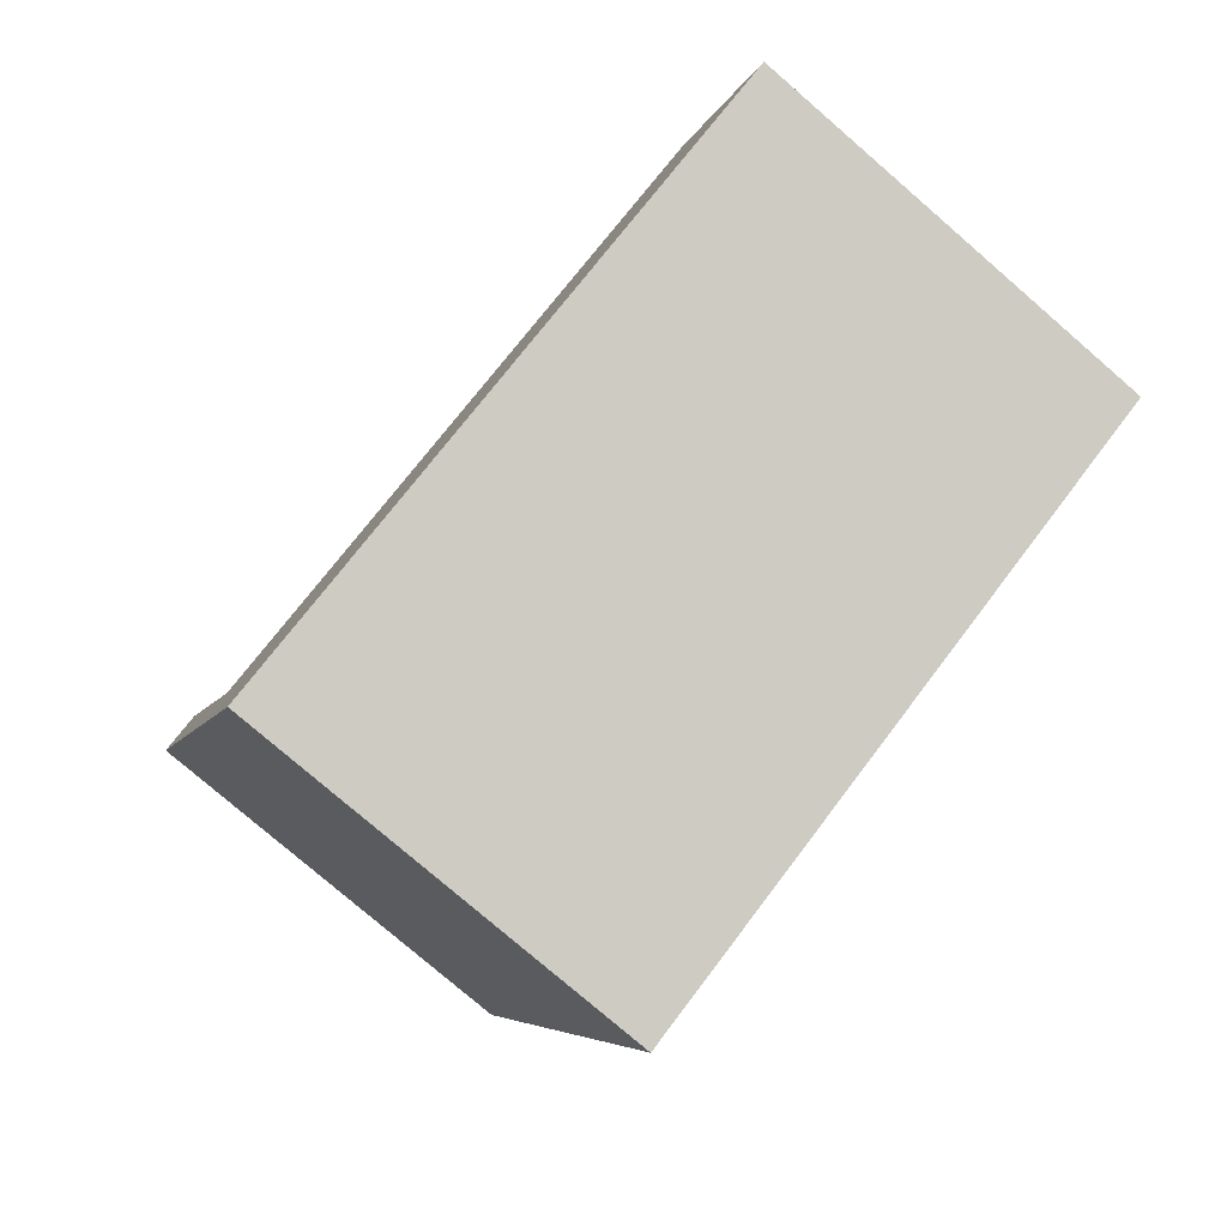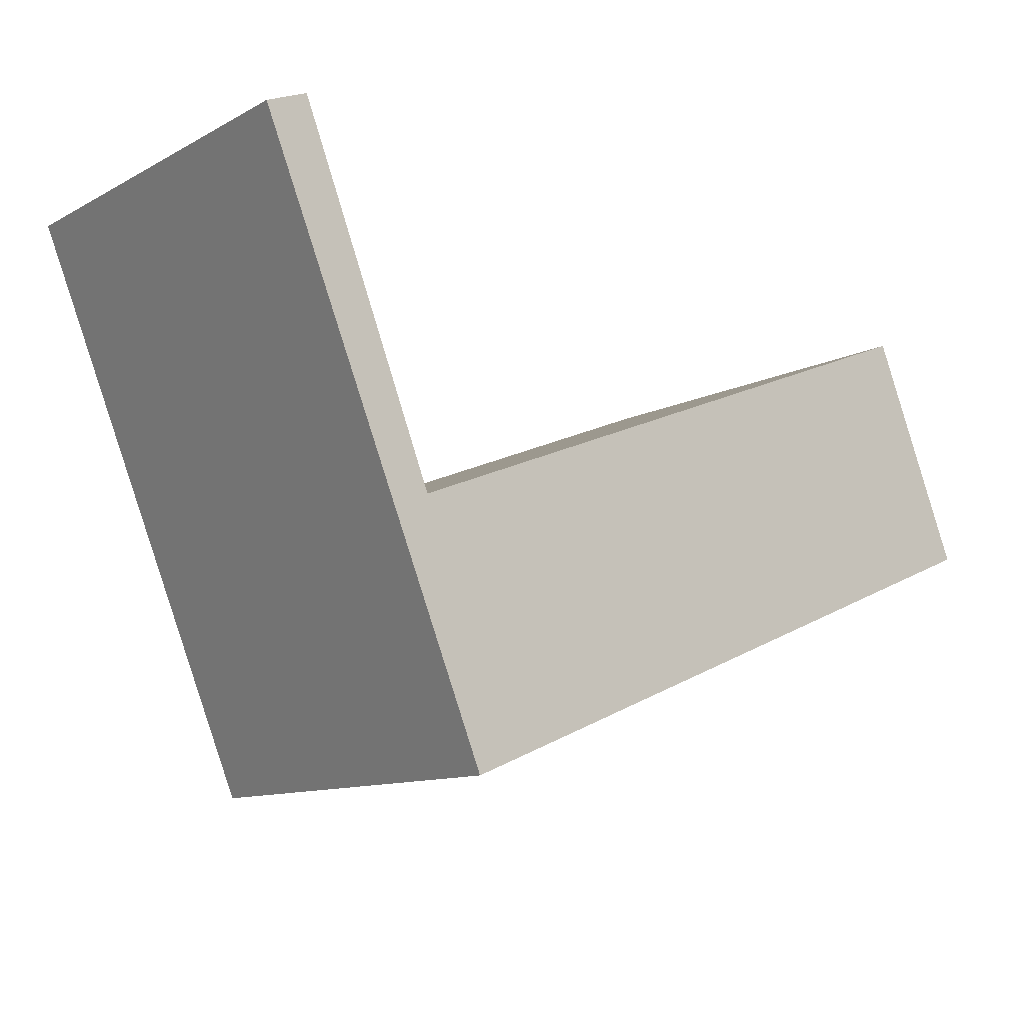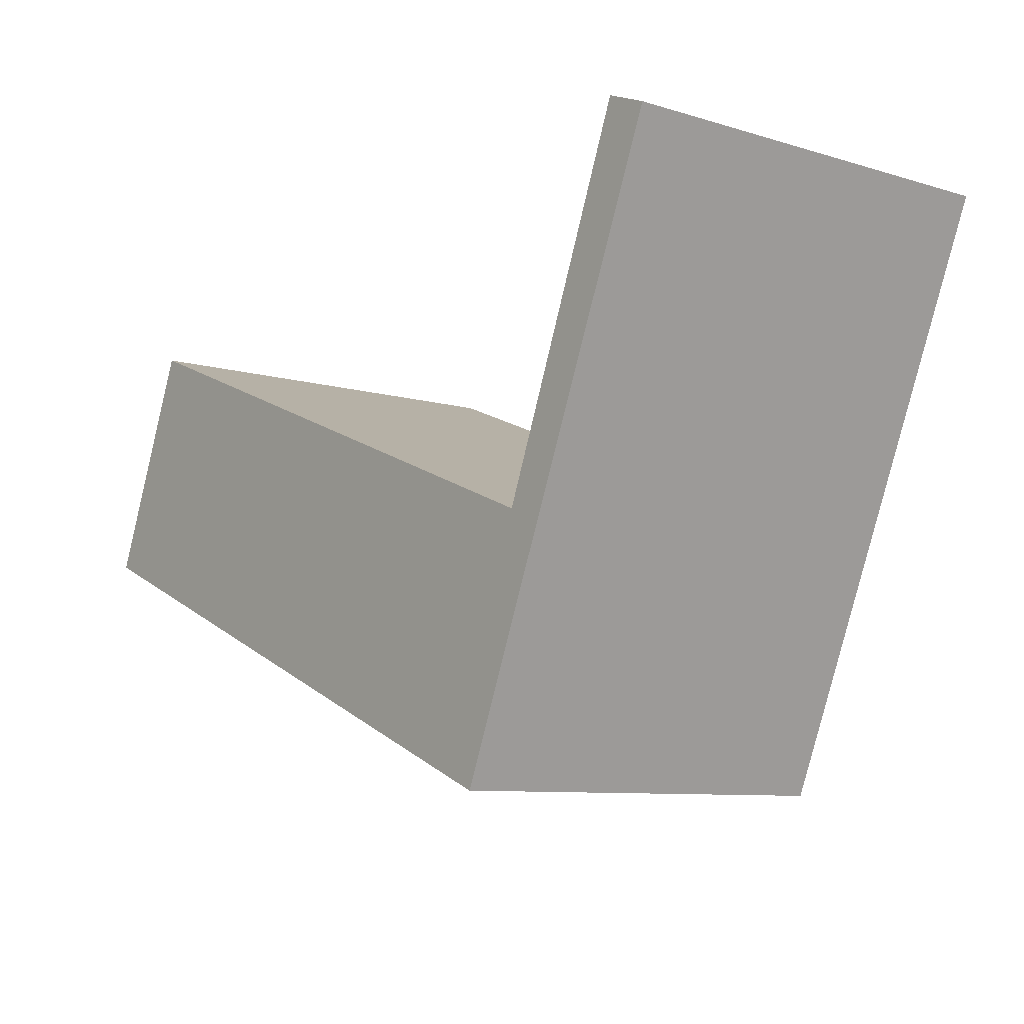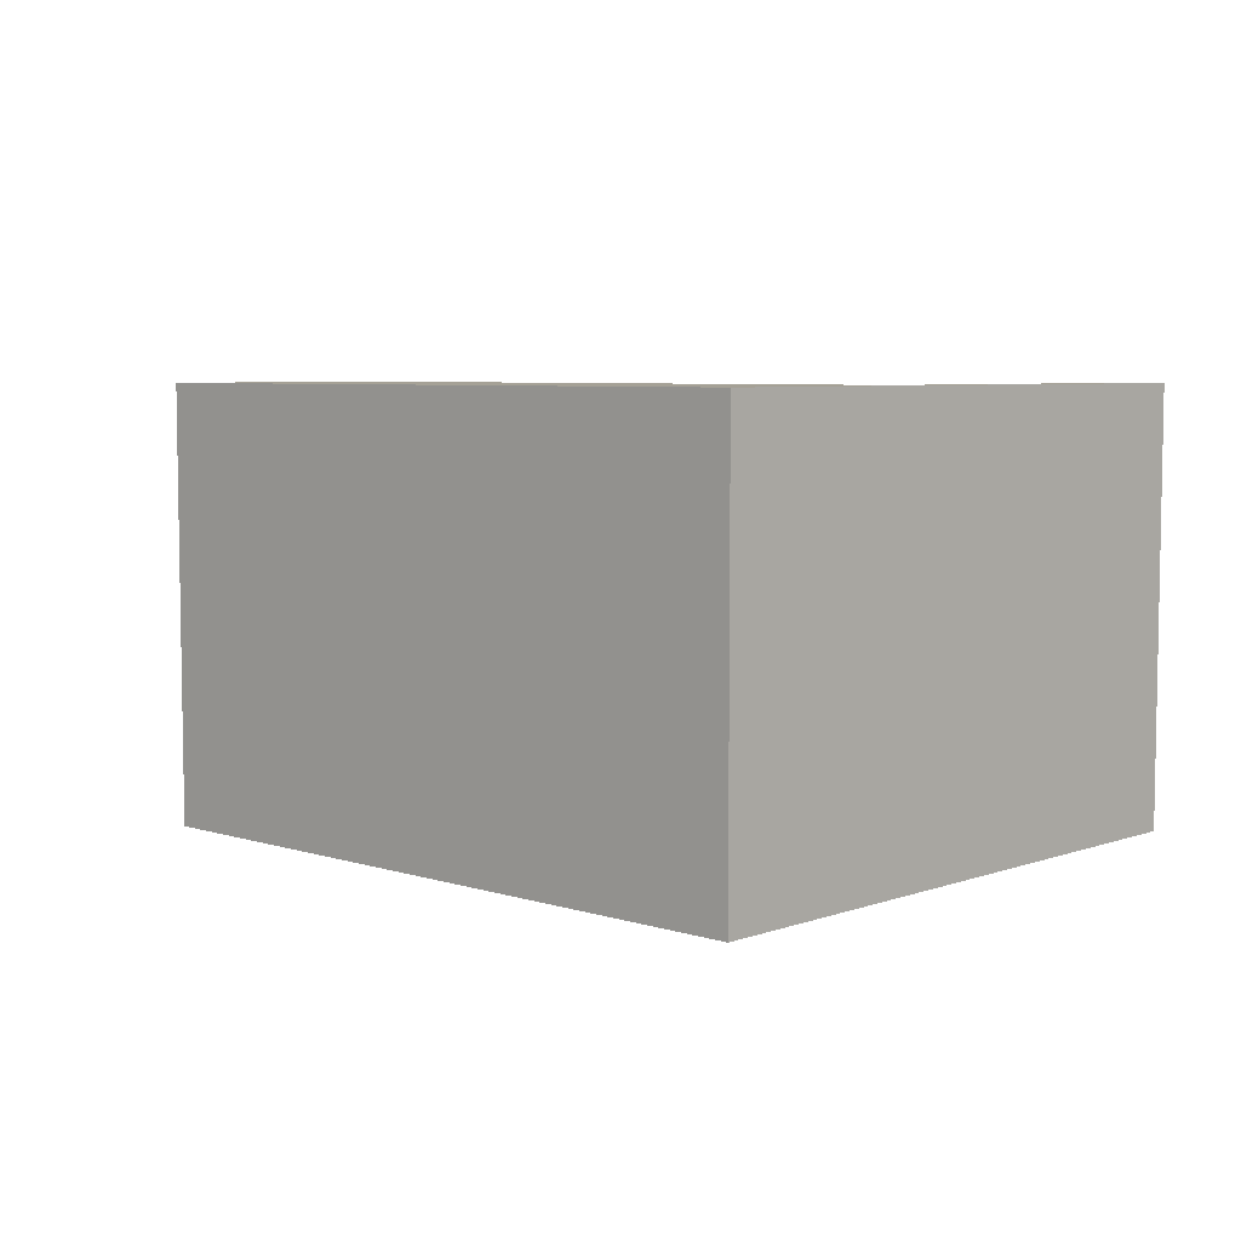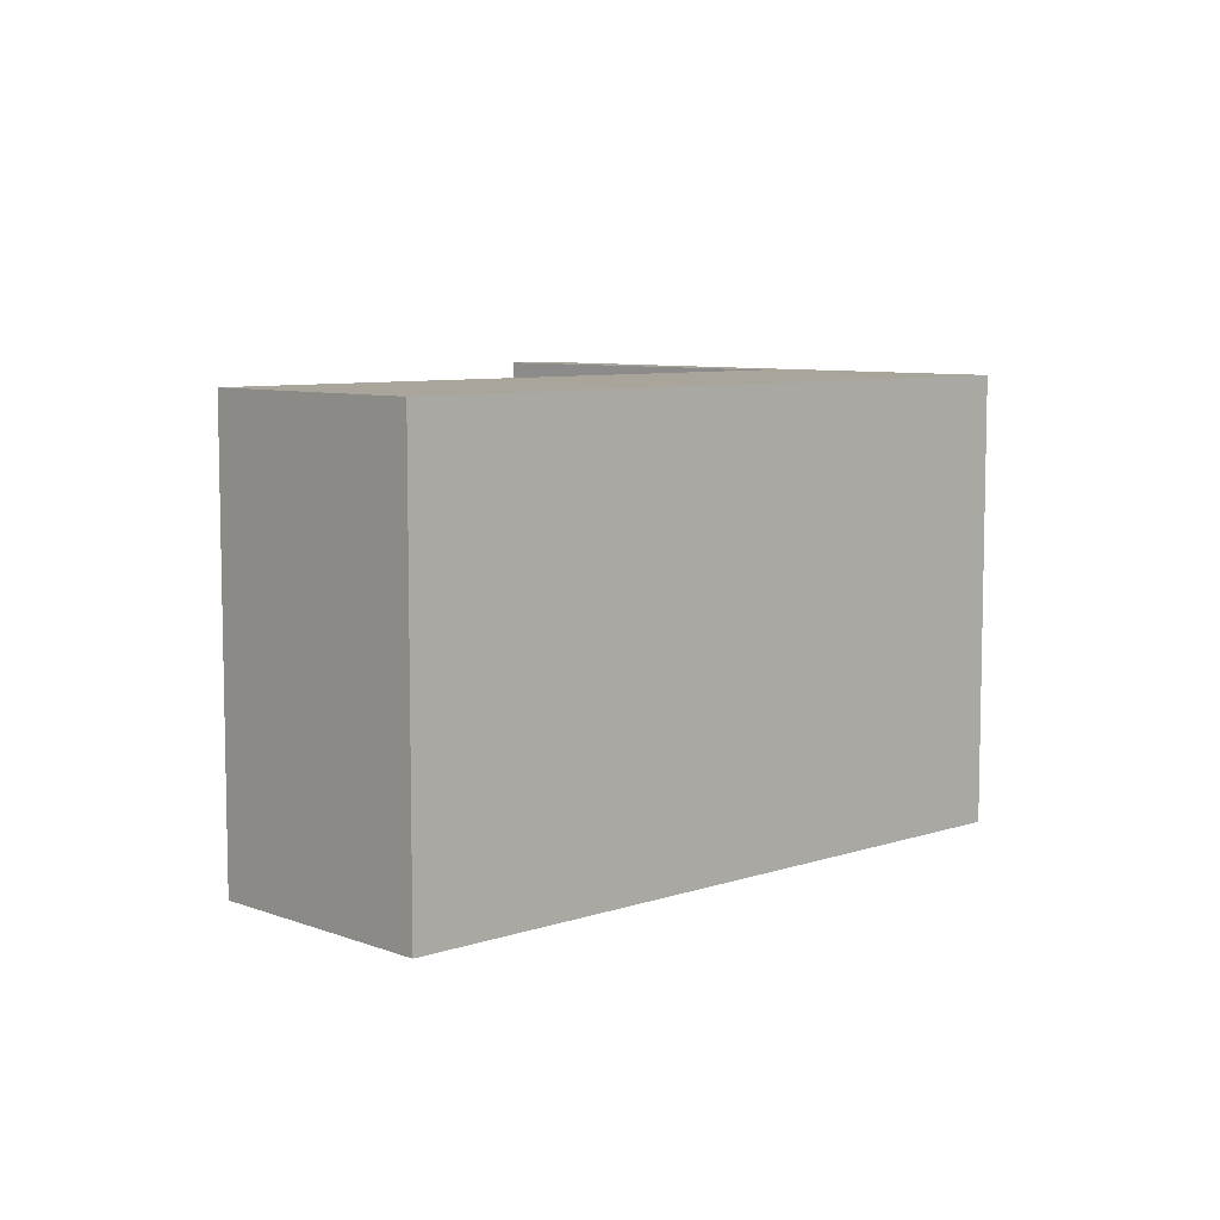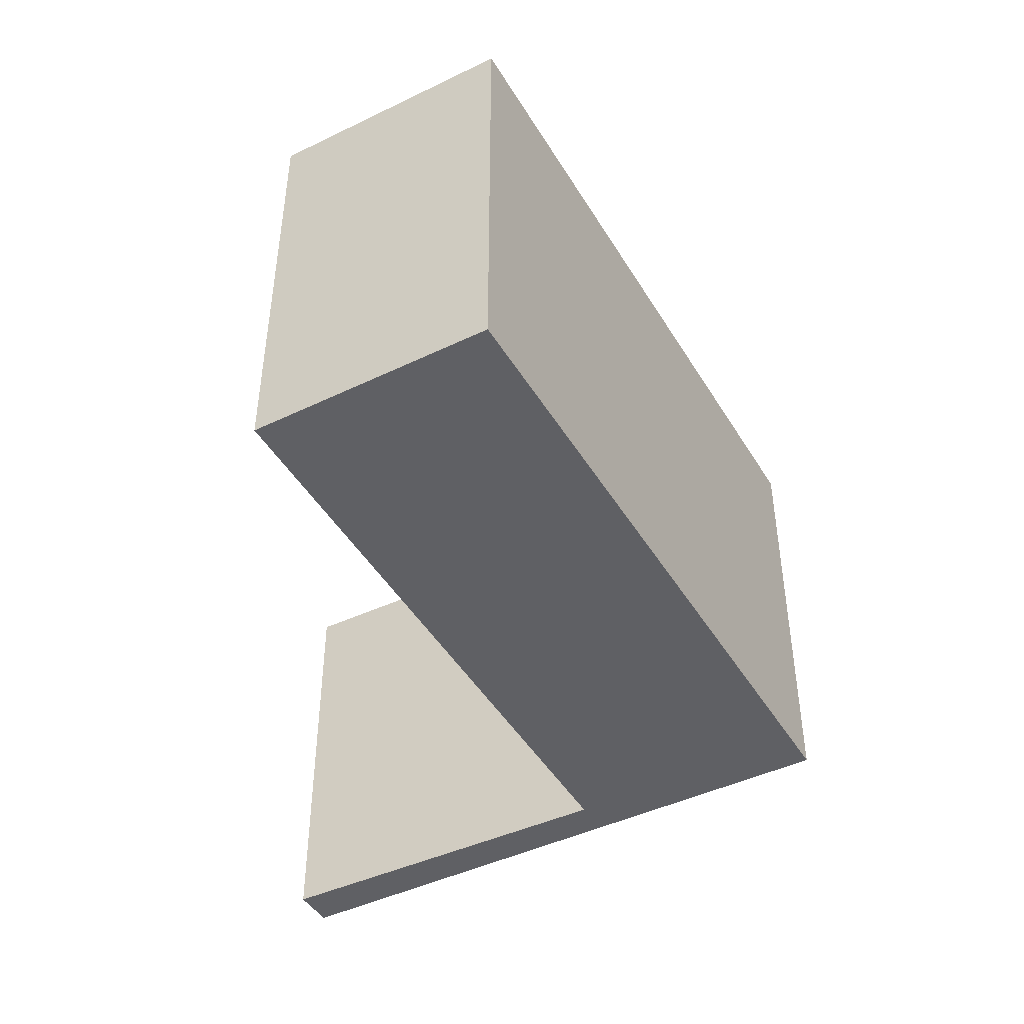
<metadata>
{"format":"obj","ext":"obj","renderer":"f3d","projection":"perspective","resolution":1024,"background":"white","views":[{"elev":-79.0,"azim":49.3,"up":"+Z"},{"elev":-11.2,"azim":-38.1,"up":"+Z"},{"elev":-8.7,"azim":-129.0,"up":"+Z"},{"elev":6.0,"azim":-158.9,"up":"+Y"},{"elev":7.5,"azim":114.2,"up":"+Y"},{"elev":-44.8,"azim":97.0,"up":"+Y"}]}
</metadata>
<code>
v  8.764 4.258 -3.113
v  2.354 4.258 -5.741
v  7.838 4.258 -0.855
v  1.757 4.258 -3.271
v  0 4.258 2.607e-16
v  0.409 4.258 0.168
v  7.838 5.235e-17 -0.855
v  8.764 1.906e-16 -3.113
v  0.409 -1.029e-17 0.168
v  1.757 2.003e-16 -3.271
v  2.354 3.515e-16 -5.741
v  0 0 0
g defaultobject
f 1 2 3
f 4 3 2
f 5 4 2
f 6 4 5
f 7 1 3
f 1 7 8
f 9 4 6
f 4 9 10
f 8 2 1
f 2 8 11
f 11 5 2
f 5 11 12
f 12 6 5
f 6 12 9
f 10 3 4
f 3 10 7
f 7 11 8
f 11 7 10
f 11 10 12
f 12 10 9

</code>
